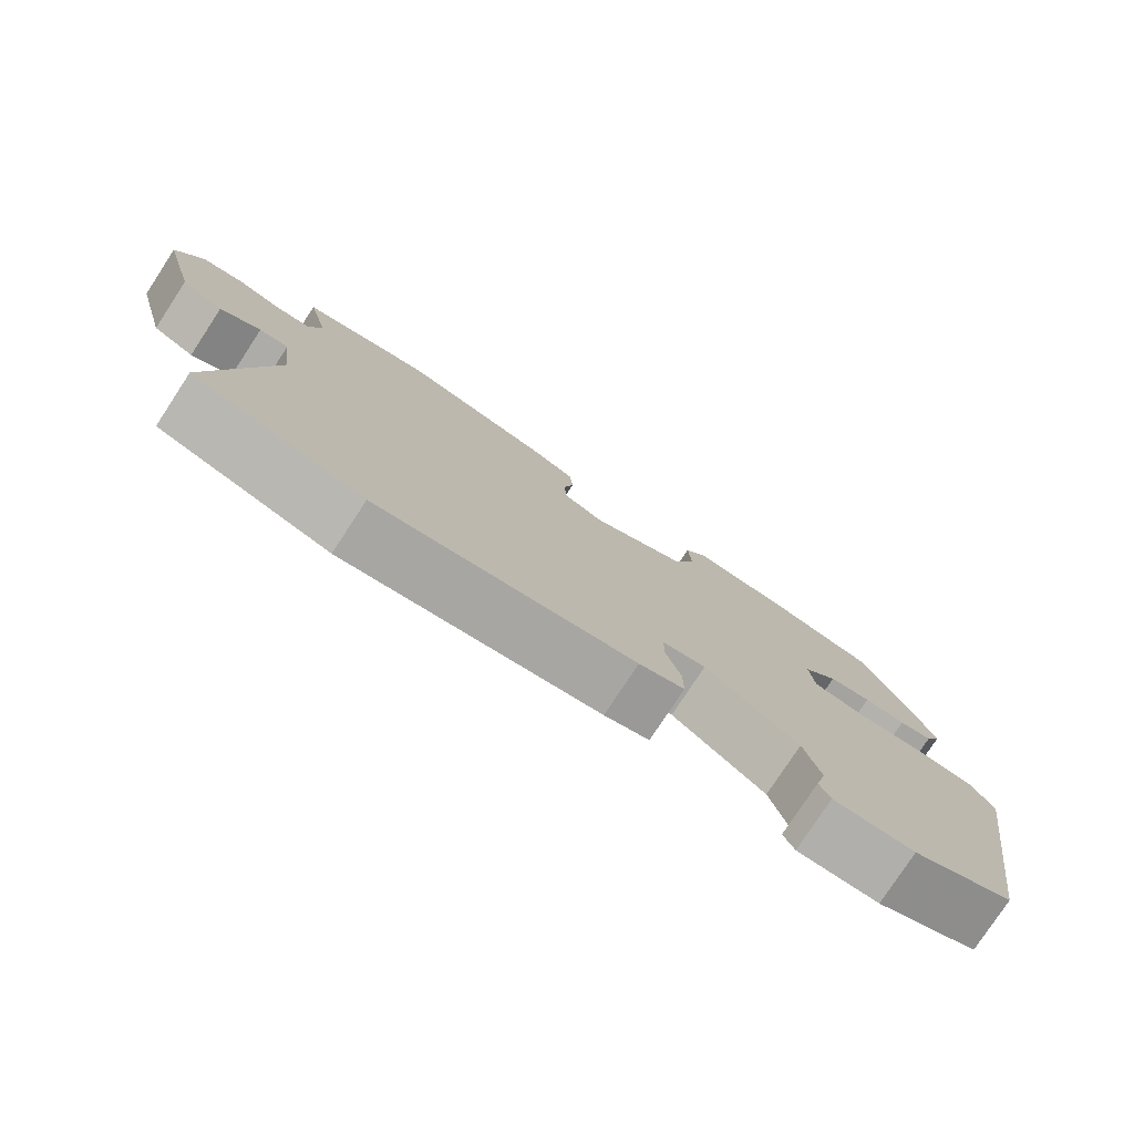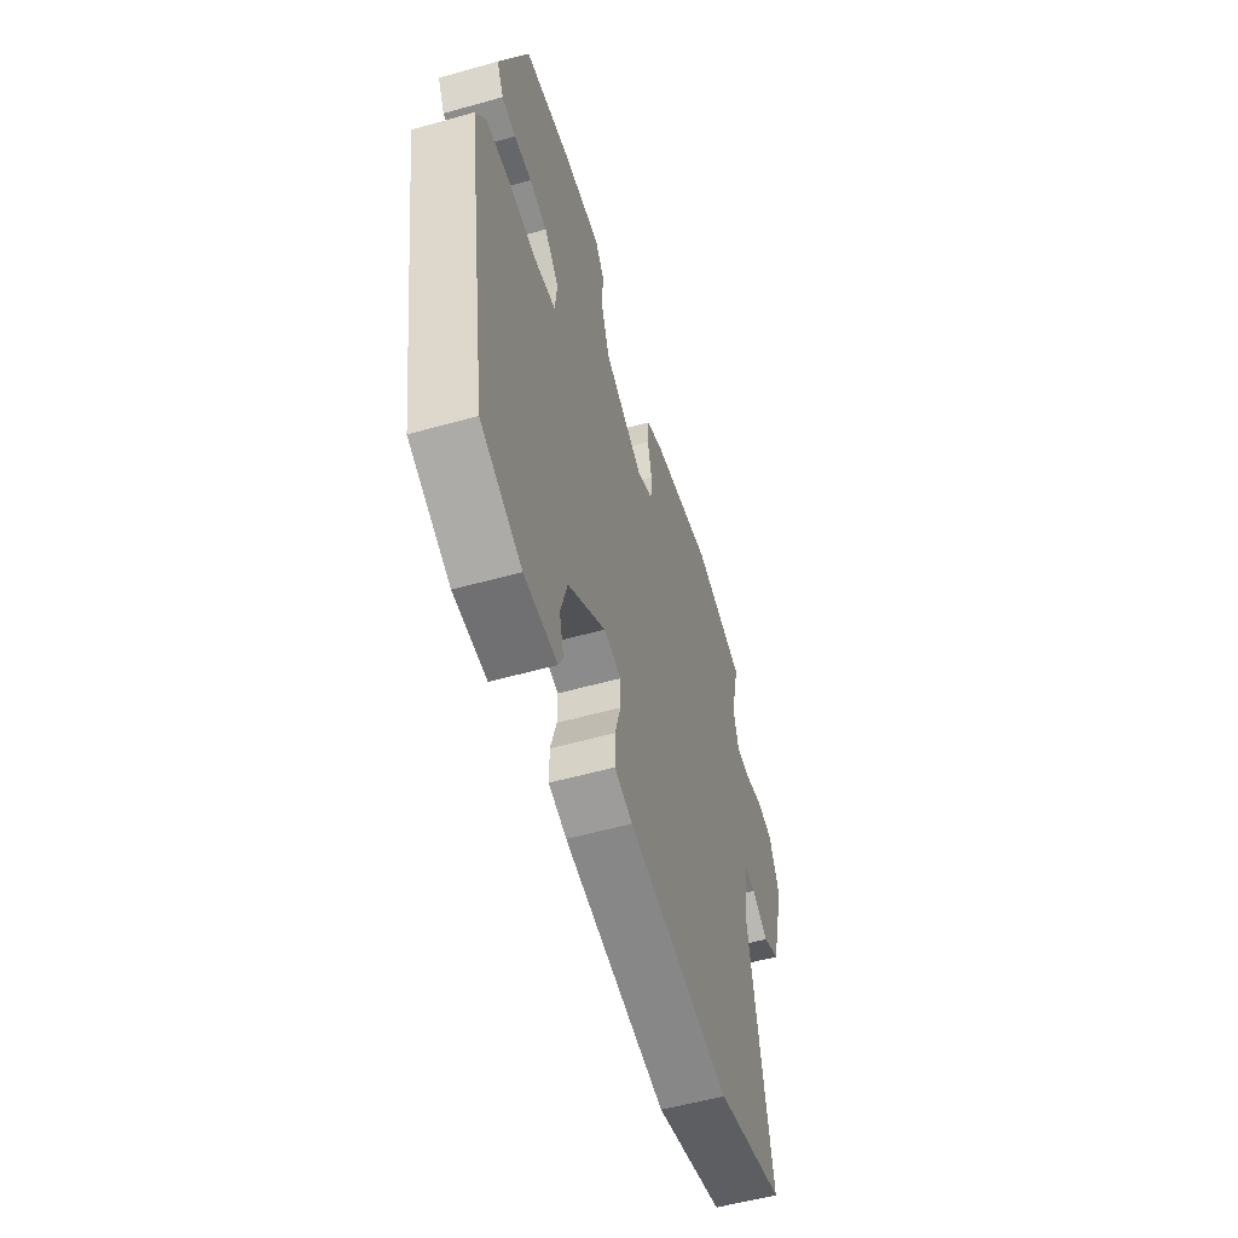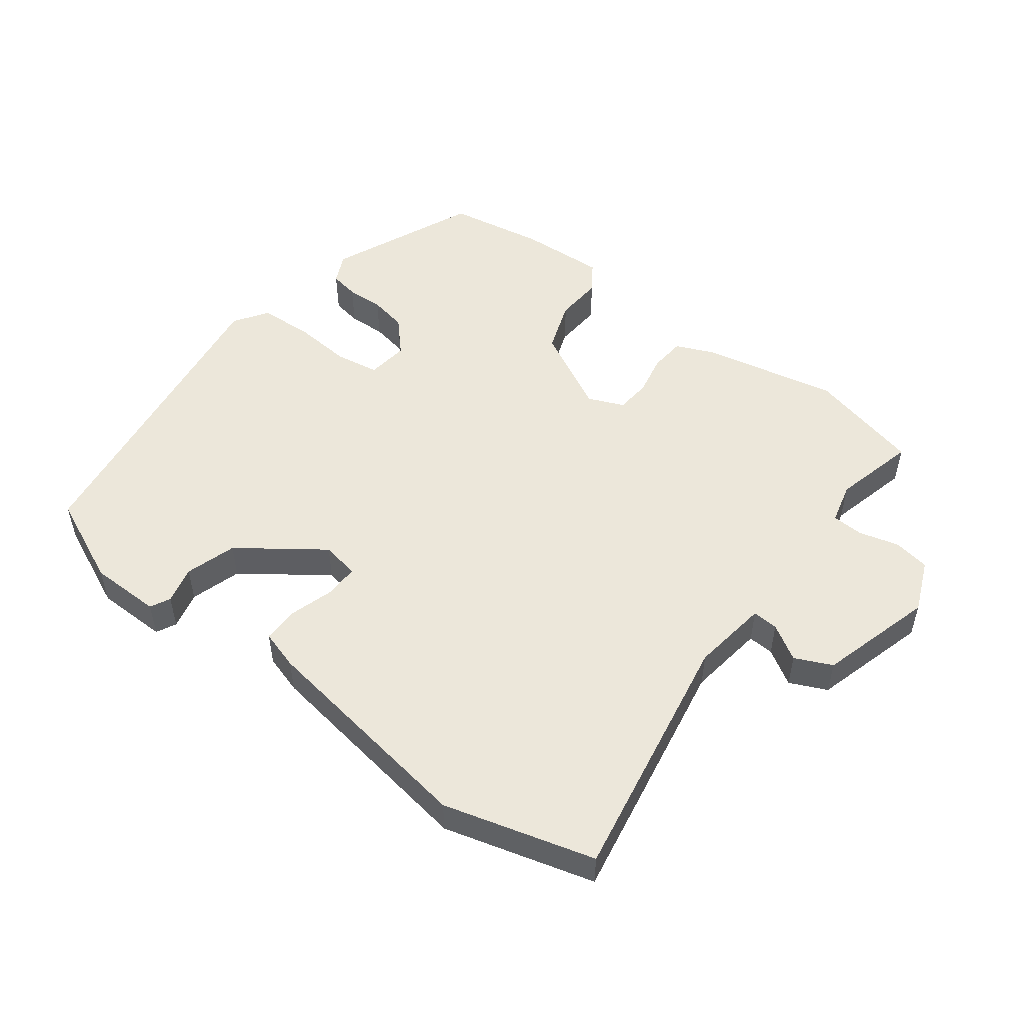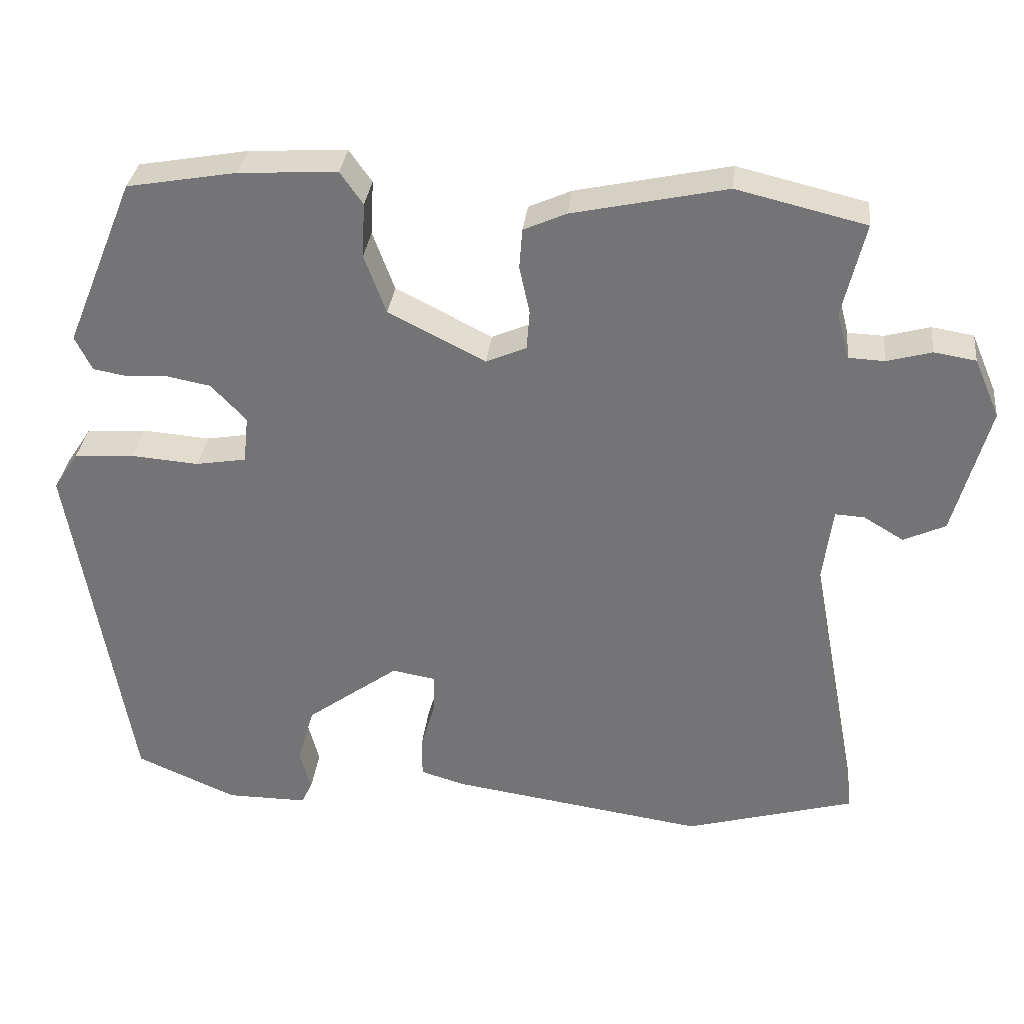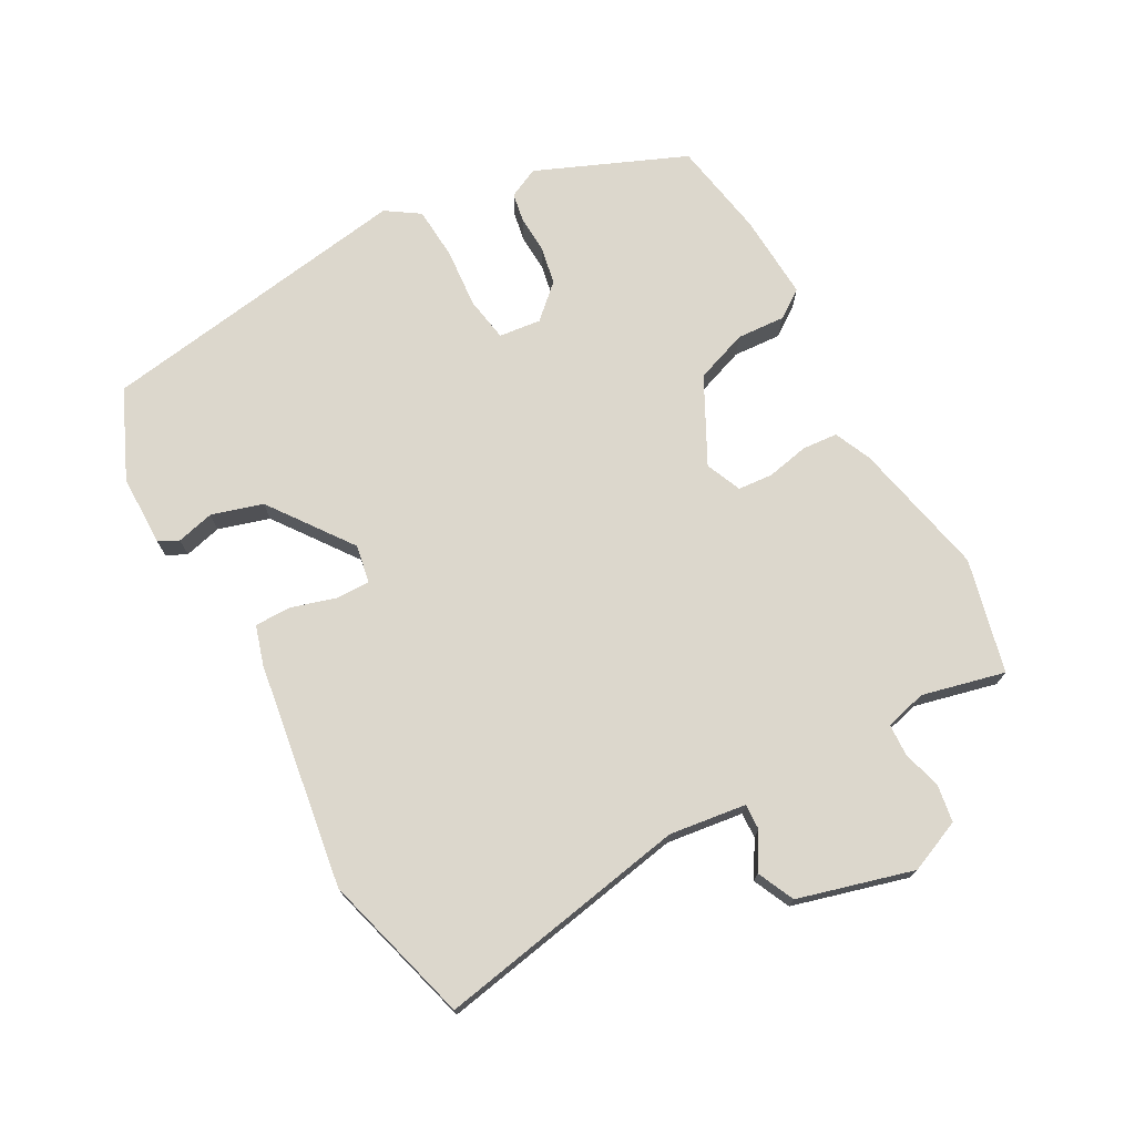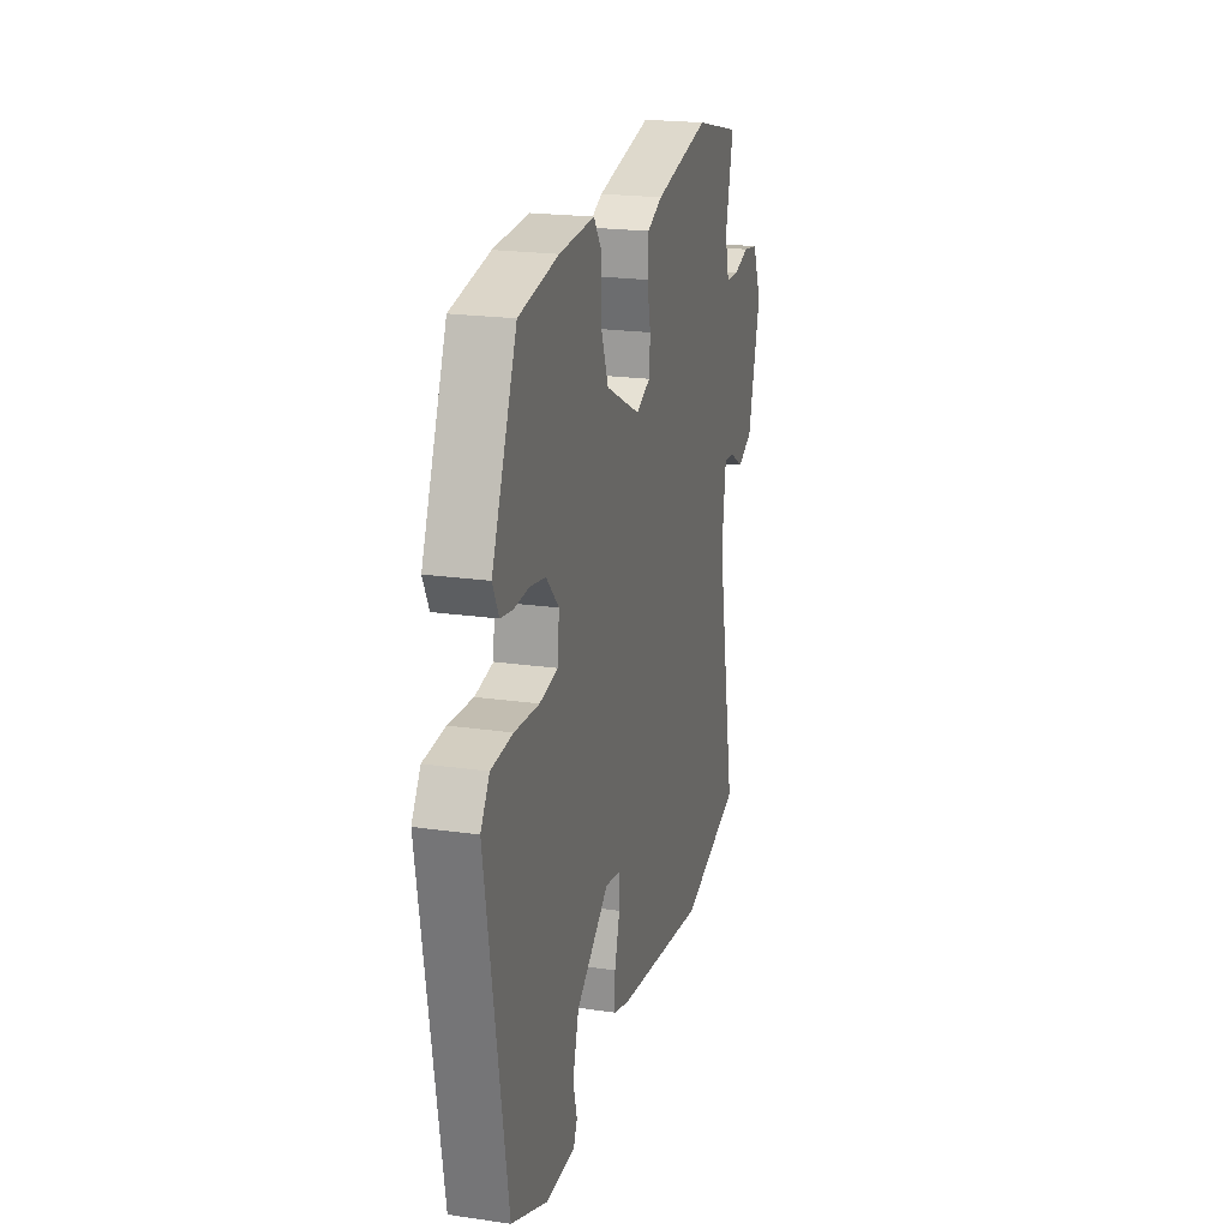
<metadata>
{"format":"obj","ext":"obj","renderer":"f3d","projection":"perspective","resolution":1024,"background":"white","views":[{"elev":-78.3,"azim":-33.3,"up":"+Z"},{"elev":-55.0,"azim":106.5,"up":"+Z"},{"elev":51.3,"azim":-142.2,"up":"+Y"},{"elev":32.8,"azim":-173.5,"up":"+Z"},{"elev":72.8,"azim":-118.4,"up":"+Y"},{"elev":21.1,"azim":104.5,"up":"+Z"}]}
</metadata>
<code>
v -0.392 0.07 -0.531
v -0.624 0.07 -0.464
v -0.55 0.07 -0.074
v -0.565 0.07 0.045
v -0.605 0.07 0.043
v -0.66 0.07 0.01
v -0.717 0.07 0.037
v -0.765 0.07 0.215
v -0.73 0.07 0.296
v -0.673 0.07 0.305
v -0.612 0.07 0.288
v -0.563 0.07 0.29
v -0.546 0.07 0.354
v -0.576 0.07 0.482
v -0.4 0.07 0.524
v -0.19 0.07 0.478
v -0.132 0.07 0.452
v -0.128 0.07 0.397
v -0.142 0.07 0.332
v -0.138 0.07 0.278
v -0.083 0.07 0.254
v 0.049 0.07 0.321
v 0.079 0.07 0.402
v 0.075 0.07 0.477
v 0.106 0.07 0.521
v 0.24 0.07 0.513
v 0.39 0.07 0.486
v 0.485 0.07 0.255
v 0.462 0.07 0.208
v 0.416 0.07 0.2
v 0.358 0.07 0.203
v 0.299 0.07 0.192
v 0.251 0.07 0.141
v 0.258 0.07 0.076
v 0.327 0.07 0.064
v 0.42 0.07 0.071
v 0.502 0.07 0.065
v 0.536 0.07 0.013
v 0.456 0.07 -0.477
v 0.318 0.07 -0.537
v 0.207 0.07 -0.537
v 0.192 0.07 -0.506
v 0.207 0.07 -0.448
v 0.184 0.07 -0.369
v 0.057 0.07 -0.275
v -0.002 0.07 -0.285
v -0.002 0.07 -0.337
v 0.018 0.07 -0.406
v 0.018 0.07 -0.463
v -0.043 0.07 -0.481
v -0.392 0 -0.531
v -0.624 0 -0.464
v -0.55 0 -0.074
v -0.565 0 0.045
v -0.605 0 0.043
v -0.66 0 0.01
v -0.717 0 0.037
v -0.765 0 0.215
v -0.73 0 0.296
v -0.673 0 0.305
v -0.612 0 0.288
v -0.563 0 0.29
v -0.546 0 0.354
v -0.576 0 0.482
v -0.4 0 0.524
v -0.19 0 0.478
v -0.132 0 0.452
v -0.128 0 0.397
v -0.142 0 0.332
v -0.138 0 0.278
v -0.083 0 0.254
v 0.049 0 0.321
v 0.079 0 0.402
v 0.075 0 0.477
v 0.106 0 0.521
v 0.24 0 0.513
v 0.39 0 0.486
v 0.485 0 0.255
v 0.462 0 0.208
v 0.416 0 0.2
v 0.358 0 0.203
v 0.299 0 0.192
v 0.251 0 0.141
v 0.258 0 0.076
v 0.327 0 0.064
v 0.42 0 0.071
v 0.502 0 0.065
v 0.536 0 0.013
v 0.456 0 -0.477
v 0.318 0 -0.537
v 0.207 0 -0.537
v 0.192 0 -0.506
v 0.207 0 -0.448
v 0.184 0 -0.369
v 0.057 0 -0.275
v -0.002 0 -0.285
v -0.002 0 -0.337
v 0.018 0 -0.406
v 0.018 0 -0.463
v -0.043 0 -0.481
f 47 48 49 50
f 46 47 50 1
f 40 41 42 43
f 40 43 44
f 39 40 44
f 38 39 44 45
f 35 36 37 38
f 34 35 38 45
f 28 29 30 31
f 28 31 32
f 27 28 32
f 26 27 32 33
f 23 24 25 26
f 22 23 26 33
f 16 17 18 19
f 16 19 20
f 13 14 15 16
f 12 13 16 20
f 11 12 20 21
f 9 10 11
f 8 9 11
f 5 6 7 8
f 4 5 8 11
f 46 1 2 3
f 46 3 4
f 21 22 33 34
f 21 34 45 46
f 4 11 21 46
f 100 99 98 97
f 51 100 97 96
f 93 92 91 90
f 94 93 90
f 94 90 89
f 95 94 89 88
f 88 87 86 85
f 95 88 85 84
f 81 80 79 78
f 82 81 78
f 82 78 77
f 83 82 77 76
f 76 75 74 73
f 83 76 73 72
f 69 68 67 66
f 70 69 66
f 66 65 64 63
f 70 66 63 62
f 71 70 62 61
f 61 60 59
f 61 59 58
f 58 57 56 55
f 61 58 55 54
f 53 52 51 96
f 54 53 96
f 84 83 72 71
f 96 95 84 71
f 96 71 61 54
f 1 51 52 2
f 2 52 53 3
f 3 53 54 4
f 4 54 55 5
f 5 55 56 6
f 6 56 57 7
f 7 57 58 8
f 8 58 59 9
f 9 59 60 10
f 10 60 61 11
f 11 61 62 12
f 12 62 63 13
f 13 63 64 14
f 14 64 65 15
f 15 65 66 16
f 16 66 67 17
f 17 67 68 18
f 18 68 69 19
f 19 69 70 20
f 20 70 71 21
f 21 71 72 22
f 22 72 73 23
f 23 73 74 24
f 24 74 75 25
f 25 75 76 26
f 26 76 77 27
f 27 77 78 28
f 28 78 79 29
f 29 79 80 30
f 30 80 81 31
f 31 81 82 32
f 32 82 83 33
f 33 83 84 34
f 34 84 85 35
f 35 85 86 36
f 36 86 87 37
f 37 87 88 38
f 38 88 89 39
f 39 89 90 40
f 40 90 91 41
f 41 91 92 42
f 42 92 93 43
f 43 93 94 44
f 44 94 95 45
f 45 95 96 46
f 46 96 97 47
f 47 97 98 48
f 48 98 99 49
f 49 99 100 50
f 50 100 51 1

</code>
